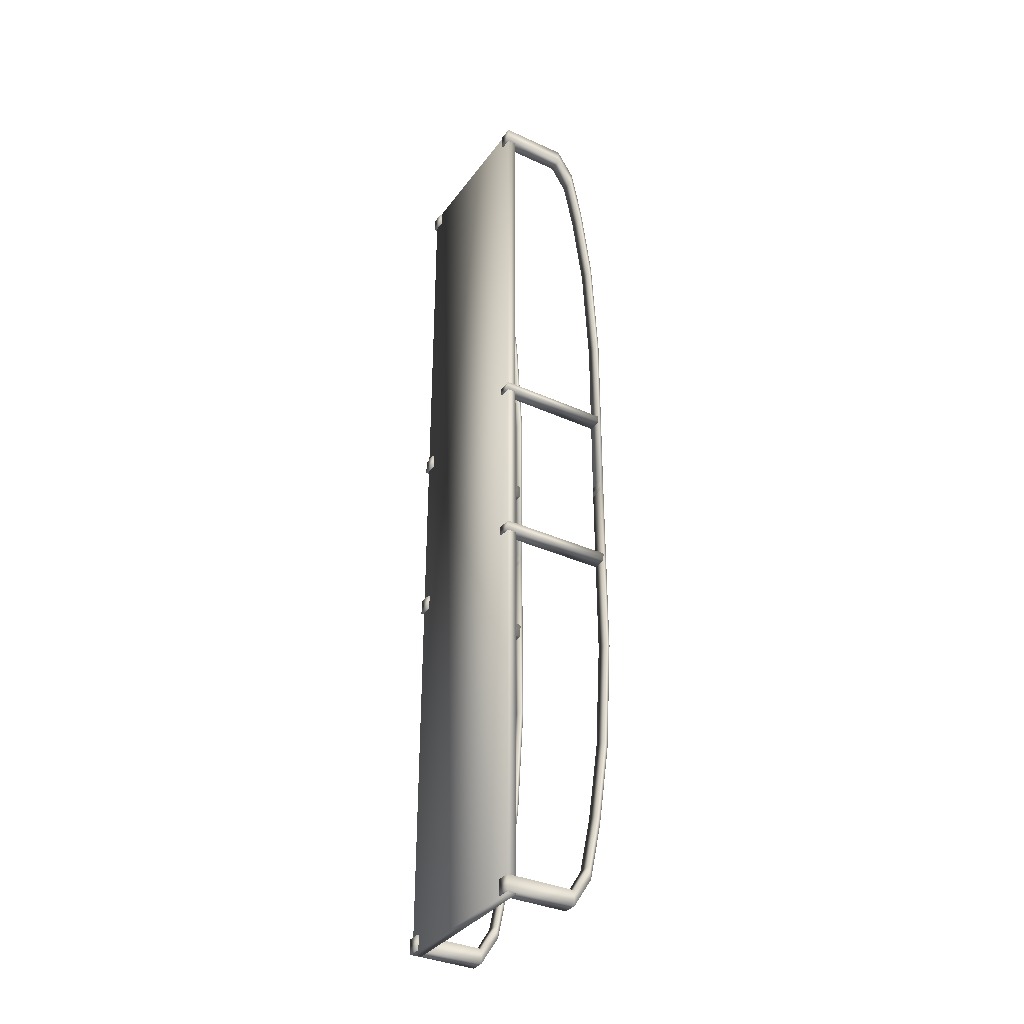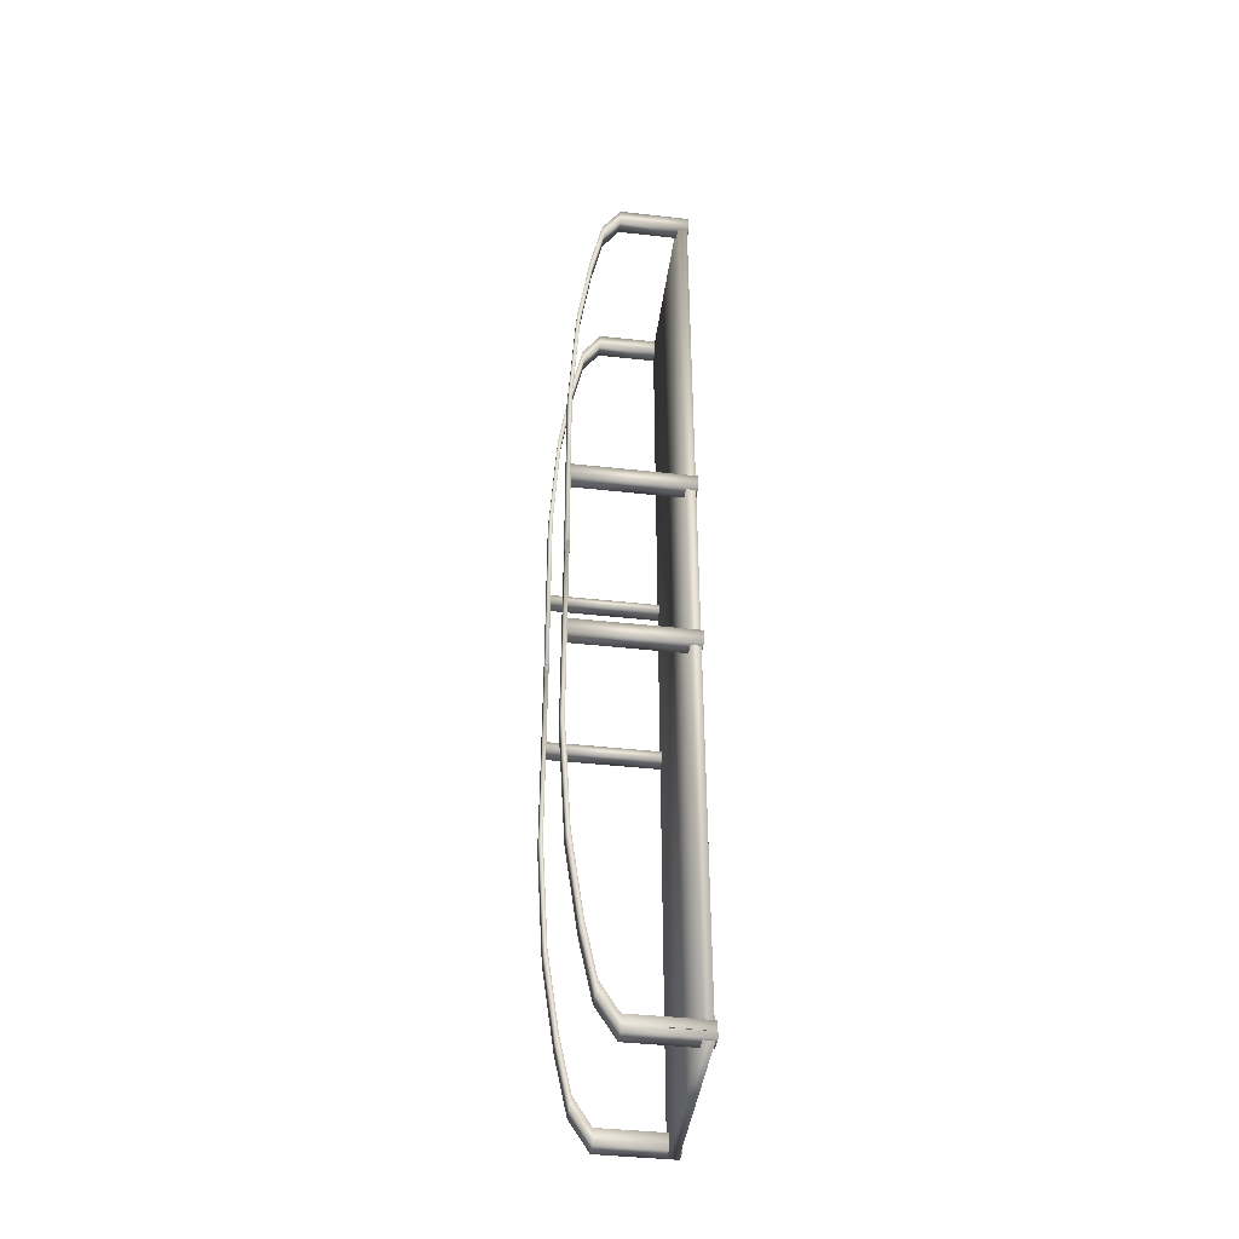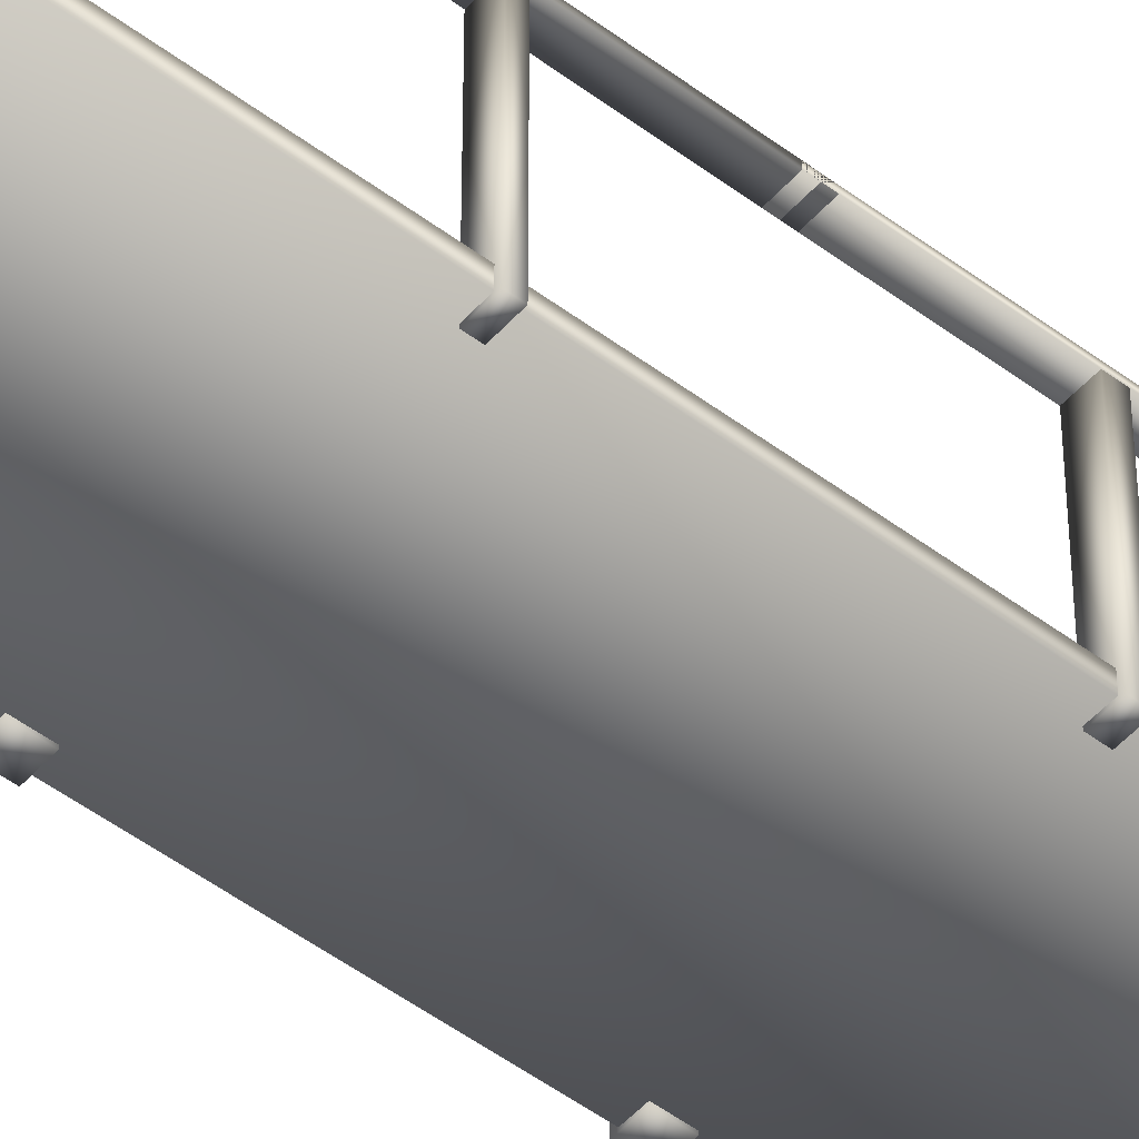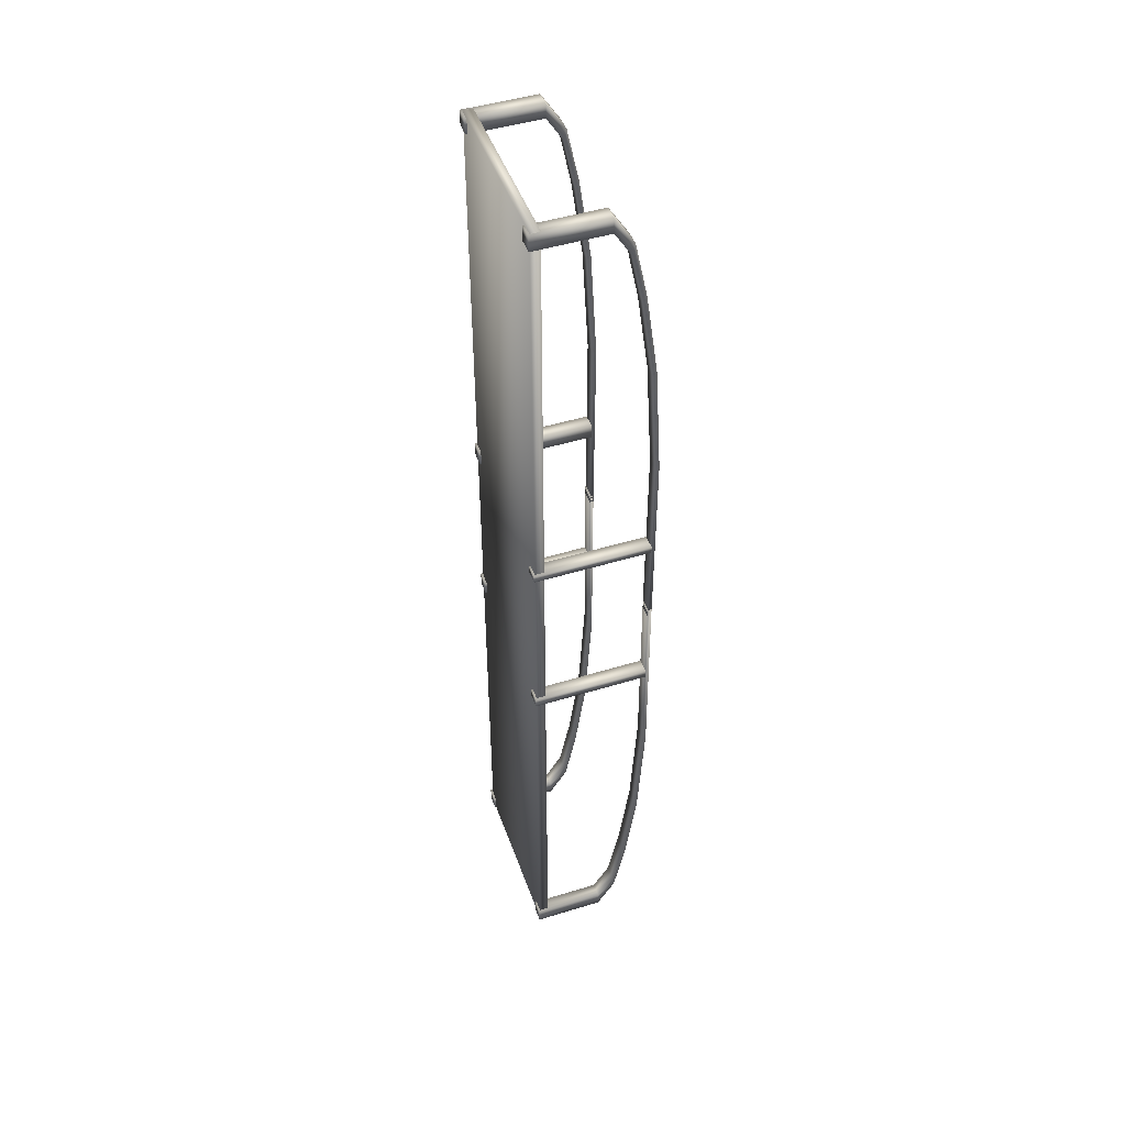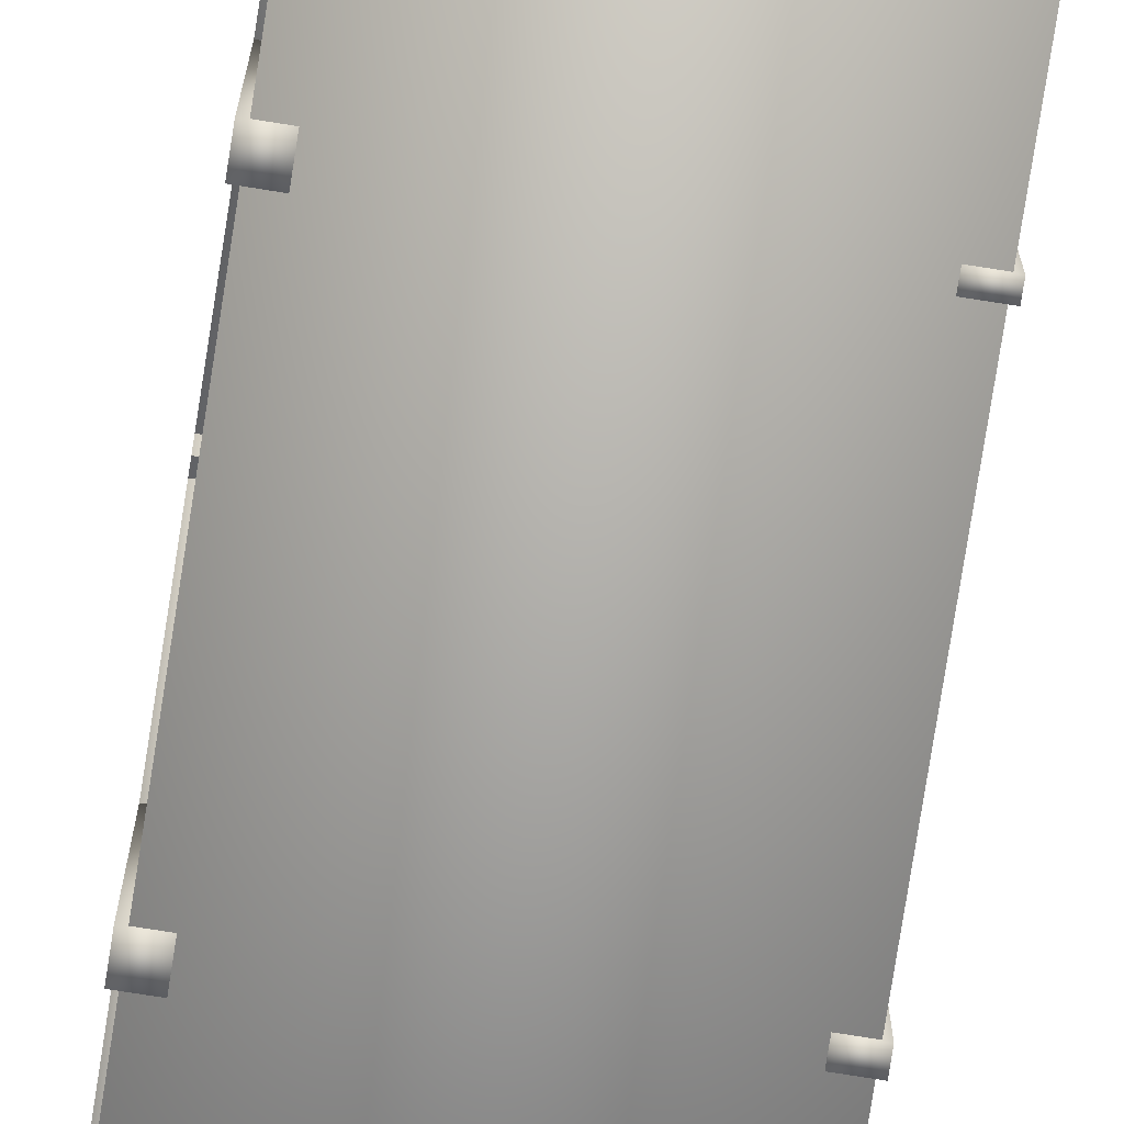
<metadata>
{"format":"obj","ext":"obj","renderer":"f3d","projection":"perspective","resolution":1024,"background":"white","views":[{"elev":-35.2,"azim":58.8,"up":"+Z"},{"elev":-42.6,"azim":-97.6,"up":"+Z"},{"elev":-49.8,"azim":50.3,"up":"+Y"},{"elev":47.2,"azim":70.8,"up":"+Z"},{"elev":-77.7,"azim":-8.9,"up":"+Y"}]}
</metadata>
<code>
v  178 -29.16 851.5
v  178 -10.55 851.5
v  -171 -10.55 851.5
v  -171 -29.16 851.5
v  178 -29.16 -1090
v  178 -10.55 -1090
v  -171 -29.16 -1090
v  -171 -10.55 -1090
v  -156.2 -14.64 -1076
v  -156.2 46.88 -1076
v  -178.8 46.88 -1076
v  -178.8 -14.64 -1076
o bridge
g bridge
f 1 2 3 4
f 2 1 5 6
f 7 4 3 8
f 5 7 8 6
f 9 10 11 12
f 8 3 2 6
f 1 4 7 5
v  -148.7 -32.38 54.53
v  -148.7 200.8 54.53
v  -148.7 200.8 84.74
v  -148.7 -32.38 84.74
v  -177.6 200.8 84.74
v  -177.6 200.8 54.53
v  -177.6 -32.38 54.53
v  -177.6 -32.38 84.74
v  -148.7 109.1 849.4
v  -148.7 -32.38 849.4
v  -148.7 -32.38 819.2
v  -148.7 109.1 819.2
v  -177.6 -32.38 819.2
v  -177.6 -32.38 849.4
v  -177.6 109.1 849.4
v  -177.6 109.1 819.2
v  -148.7 205.5 -130.6
v  -148.7 198.7 -130.2
v  -177.6 198.7 -130.2
v  -177.6 205.5 -130.6
v  -177.6 146.5 790.3
v  -177.6 142.7 765.1
v  -148.7 146.5 790.3
v  -148.7 142.7 765.1
v  -177.6 170.2 674.7
v  -177.6 164.7 656.6
v  -148.7 170.2 674.7
v  -148.7 164.7 656.6
v  -177.6 193.4 506.4
v  -177.6 187.1 494.6
v  -148.7 193.4 506.4
v  -148.7 187.1 494.6
v  -177.6 206.7 274.5
v  -177.6 199.9 270.9
v  -148.7 206.7 274.5
v  -148.7 199.9 270.9
v  -148.7 200.8 -292.8
v  -148.7 -32.38 -292.8
v  -148.7 -32.38 -323
v  -148.7 200.8 -323
v  -177.6 -32.38 -323
v  -177.6 -32.38 -292.8
v  -177.6 200.8 -292.8
v  -177.6 200.8 -323
v  -148.7 -32.38 -1088
v  -148.7 109.1 -1088
v  -148.7 109.1 -1057
v  -148.7 -32.38 -1057
v  -177.6 109.1 -1057
v  -177.6 109.1 -1088
v  -177.6 -32.38 -1088
v  -177.6 -32.38 -1057
v  -177.6 205.5 -107.7
v  -177.6 198.7 -108.1
v  -148.7 198.7 -108.1
v  -148.7 205.5 -107.7
v  -177.6 146.5 -1029
v  -177.6 142.7 -1003
v  -148.7 146.5 -1029
v  -148.7 142.7 -1003
v  -177.6 170.2 -913
v  -177.6 164.7 -894.8
v  -148.7 170.2 -913
v  -148.7 164.7 -894.8
v  -177.6 193.4 -744.6
v  -177.6 187.1 -732.9
v  -148.7 193.4 -744.6
v  -148.7 187.1 -732.9
v  -177.6 206.7 -512.7
v  -177.6 199.9 -509.2
v  -148.7 206.7 -512.7
v  -148.7 199.9 -509.2
o Object008
g Object008
f 13 14 15 16
f 17 18 19 20
f 16 15 17 20
f 19 18 14 13
f 14 18 17 15
f 19 13 16 20
f 21 22 23 24
f 25 26 27 28
f 23 25 28 24
f 26 22 21 27
f 29 30 31 32
f 22 26 25 23
f 28 27 33 34
f 33 27 21 35
f 35 21 24 36
f 36 24 28 34
f 34 33 37 38
f 37 33 35 39
f 39 35 36 40
f 40 36 34 38
f 38 37 41 42
f 41 37 39 43
f 43 39 40 44
f 44 40 38 42
f 42 41 45 46
f 45 41 43 47
f 47 43 44 48
f 48 44 42 46
f 46 45 32 31
f 32 45 47 29
f 29 47 48 30
f 30 48 46 31
f 49 50 51 52
f 53 54 55 56
f 51 53 56 52
f 54 50 49 55
f 55 49 52 56
f 50 54 53 51
f 57 58 59 60
f 61 62 63 64
f 60 59 61 64
f 63 62 58 57
f 65 66 67 68
f 63 57 60 64
f 69 62 61 70
f 71 58 62 69
f 59 58 71 72
f 70 61 59 72
f 73 69 70 74
f 75 71 69 73
f 72 71 75 76
f 74 70 72 76
f 77 73 74 78
f 79 75 73 77
f 76 75 79 80
f 78 74 76 80
f 81 77 78 82
f 83 79 77 81
f 80 79 83 84
f 82 78 80 84
f 81 82 66 65
f 68 83 81 65
f 67 84 83 68
f 66 82 84 67
v  183.2 -32.38 54.53
v  183.2 200.8 54.53
v  183.2 200.8 68.94
v  183.2 -32.38 68.94
v  154.3 200.8 68.94
v  154.3 200.8 54.53
v  154.3 -32.38 54.53
v  154.3 -32.38 68.94
v  183.2 109.1 849.4
v  183.2 -32.38 849.4
v  183.2 -32.38 819.2
v  183.2 109.1 819.2
v  154.3 -32.38 819.2
v  154.3 -32.38 849.4
v  154.3 109.1 849.4
v  154.3 109.1 819.2
v  183.2 205.5 -130.6
v  183.2 198.7 -130.2
v  154.3 198.7 -130.2
v  154.3 205.5 -130.6
v  154.3 146.5 790.3
v  154.3 142.7 765.1
v  183.2 146.5 790.3
v  183.2 142.7 765.1
v  154.3 170.2 674.7
v  154.3 164.7 656.6
v  183.2 170.2 674.7
v  183.2 164.7 656.6
v  154.3 193.4 506.4
v  154.3 187.1 494.6
v  183.2 193.4 506.4
v  183.2 187.1 494.6
v  154.3 206.7 274.5
v  154.3 199.9 270.9
v  183.2 206.7 274.5
v  183.2 199.9 270.9
v  183.2 200.8 -292.8
v  183.2 -32.38 -292.8
v  183.2 -32.38 -310.8
v  183.2 200.8 -310.8
v  154.3 -32.38 -310.8
v  154.3 -32.38 -292.8
v  154.3 200.8 -292.8
v  154.3 200.8 -310.8
v  183.2 -32.38 -1088
v  183.2 109.1 -1088
v  183.2 109.1 -1057
v  183.2 -32.38 -1057
v  154.3 109.1 -1057
v  154.3 109.1 -1088
v  154.3 -32.38 -1088
v  154.3 -32.38 -1057
v  154.3 205.5 -107.7
v  154.3 198.7 -108.1
v  183.2 198.7 -108.1
v  183.2 205.5 -107.7
v  154.3 146.5 -1029
v  154.3 142.7 -1003
v  183.2 146.5 -1029
v  183.2 142.7 -1003
v  154.3 170.2 -913
v  154.3 164.7 -894.8
v  183.2 170.2 -913
v  183.2 164.7 -894.8
v  154.3 193.4 -744.6
v  154.3 187.1 -732.9
v  183.2 193.4 -744.6
v  183.2 187.1 -732.9
v  154.3 206.7 -512.7
v  154.3 199.9 -509.2
v  183.2 206.7 -512.7
v  183.2 199.9 -509.2
o Object009
g Object009
f 85 86 87 88
f 89 90 91 92
f 88 87 89 92
f 91 90 86 85
f 86 90 89 87
f 91 85 88 92
f 93 94 95 96
f 97 98 99 100
f 95 97 100 96
f 98 94 93 99
f 101 102 103 104
f 94 98 97 95
f 100 99 105 106
f 105 99 93 107
f 107 93 96 108
f 108 96 100 106
f 106 105 109 110
f 109 105 107 111
f 111 107 108 112
f 112 108 106 110
f 110 109 113 114
f 113 109 111 115
f 115 111 112 116
f 116 112 110 114
f 114 113 117 118
f 117 113 115 119
f 119 115 116 120
f 120 116 114 118
f 118 117 104 103
f 104 117 119 101
f 101 119 120 102
f 102 120 118 103
f 121 122 123 124
f 125 126 127 128
f 123 125 128 124
f 126 122 121 127
f 127 121 124 128
f 122 126 125 123
f 129 130 131 132
f 133 134 135 136
f 132 131 133 136
f 135 134 130 129
f 137 138 139 140
f 135 129 132 136
f 141 134 133 142
f 143 130 134 141
f 131 130 143 144
f 142 133 131 144
f 145 141 142 146
f 147 143 141 145
f 144 143 147 148
f 146 142 144 148
f 149 145 146 150
f 151 147 145 149
f 148 147 151 152
f 150 146 148 152
f 153 149 150 154
f 155 151 149 153
f 152 151 155 156
f 154 150 152 156
f 153 154 138 137
f 140 155 153 137
f 139 156 155 140
f 138 154 156 139

</code>
